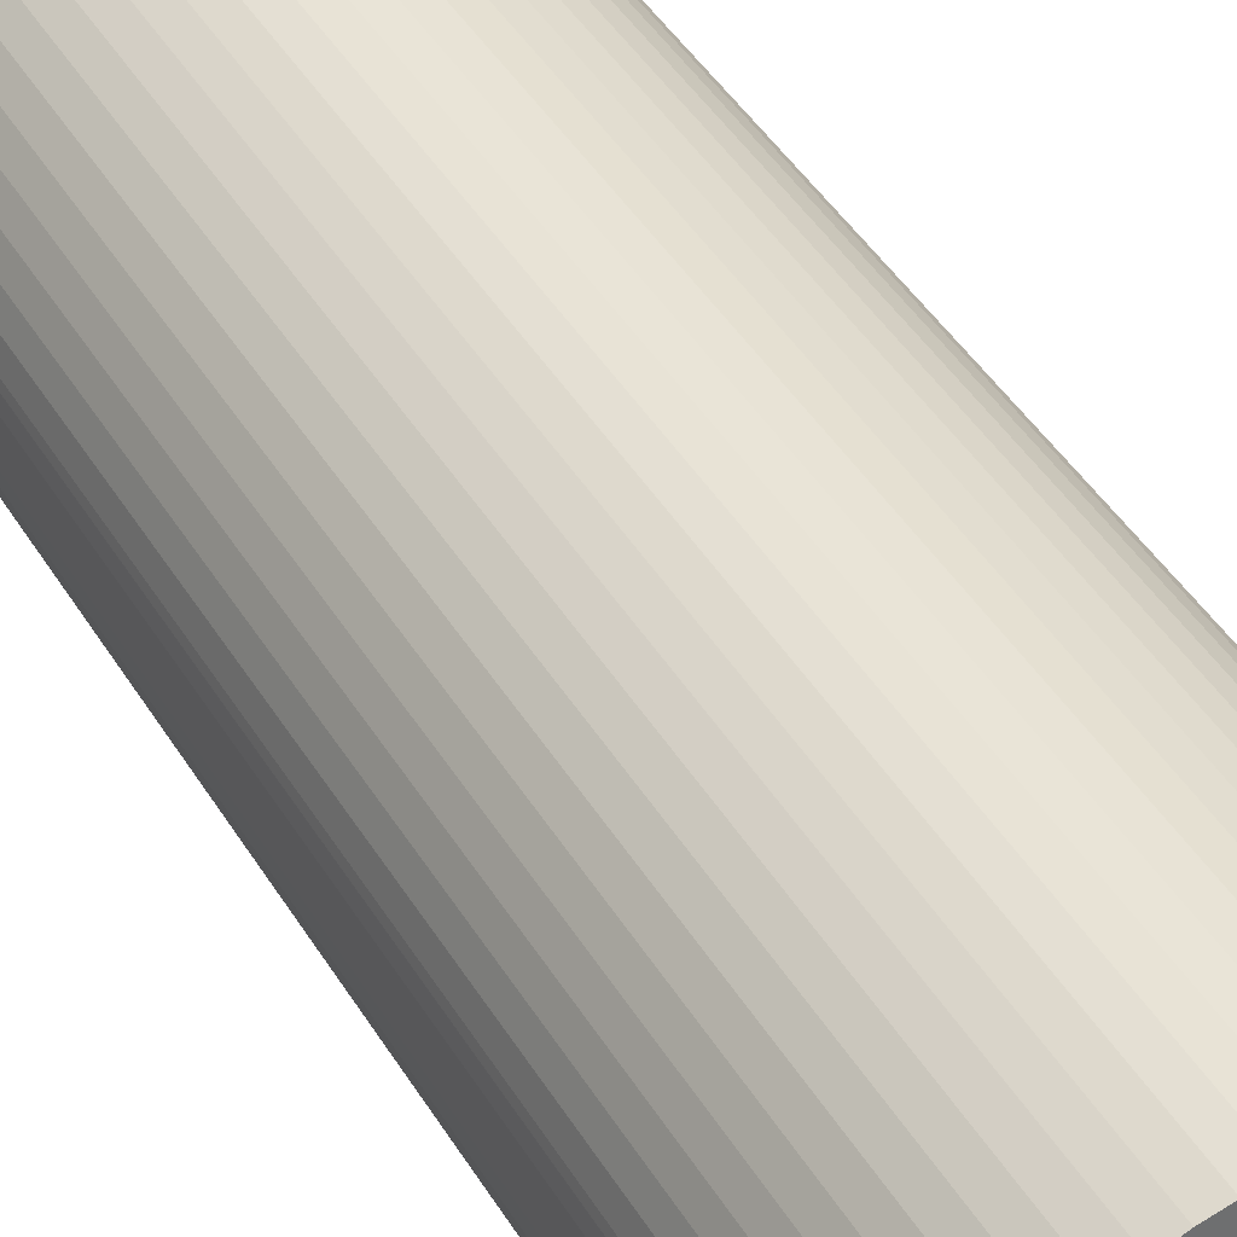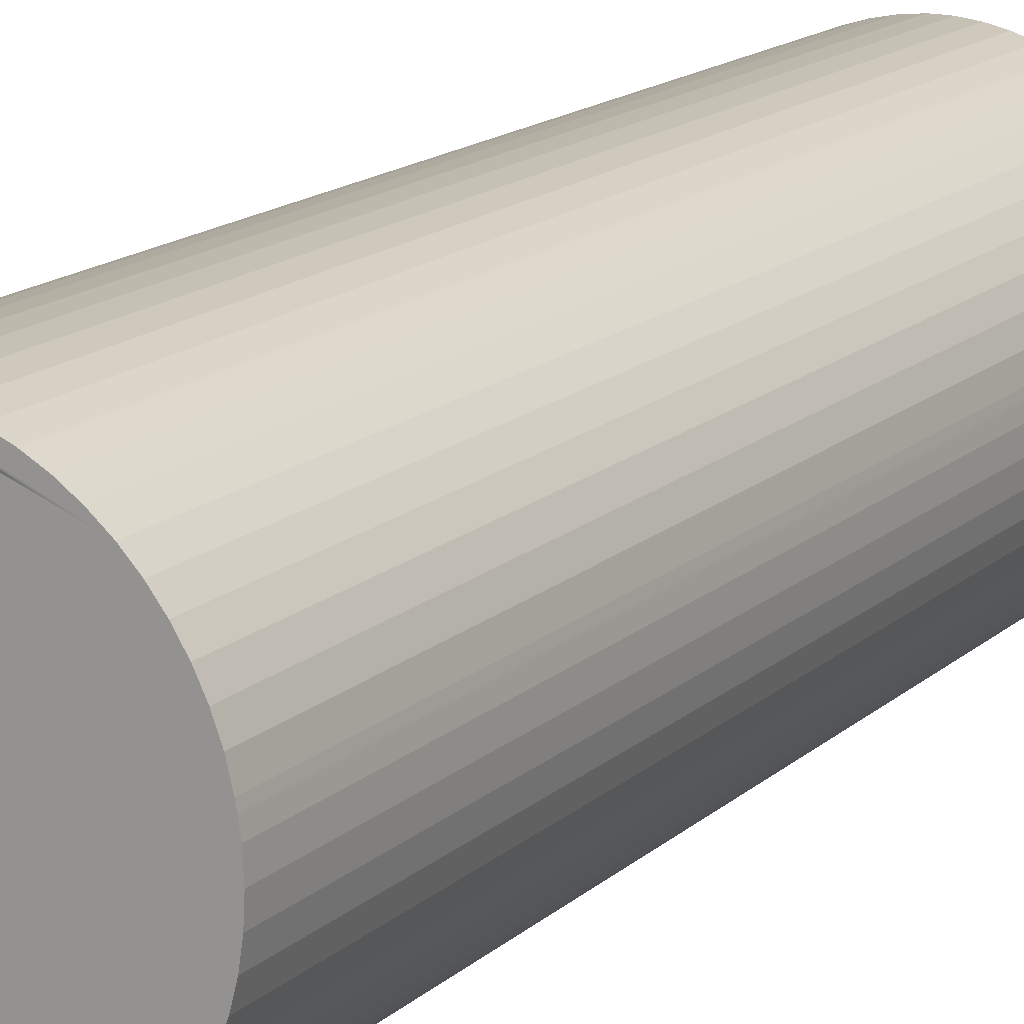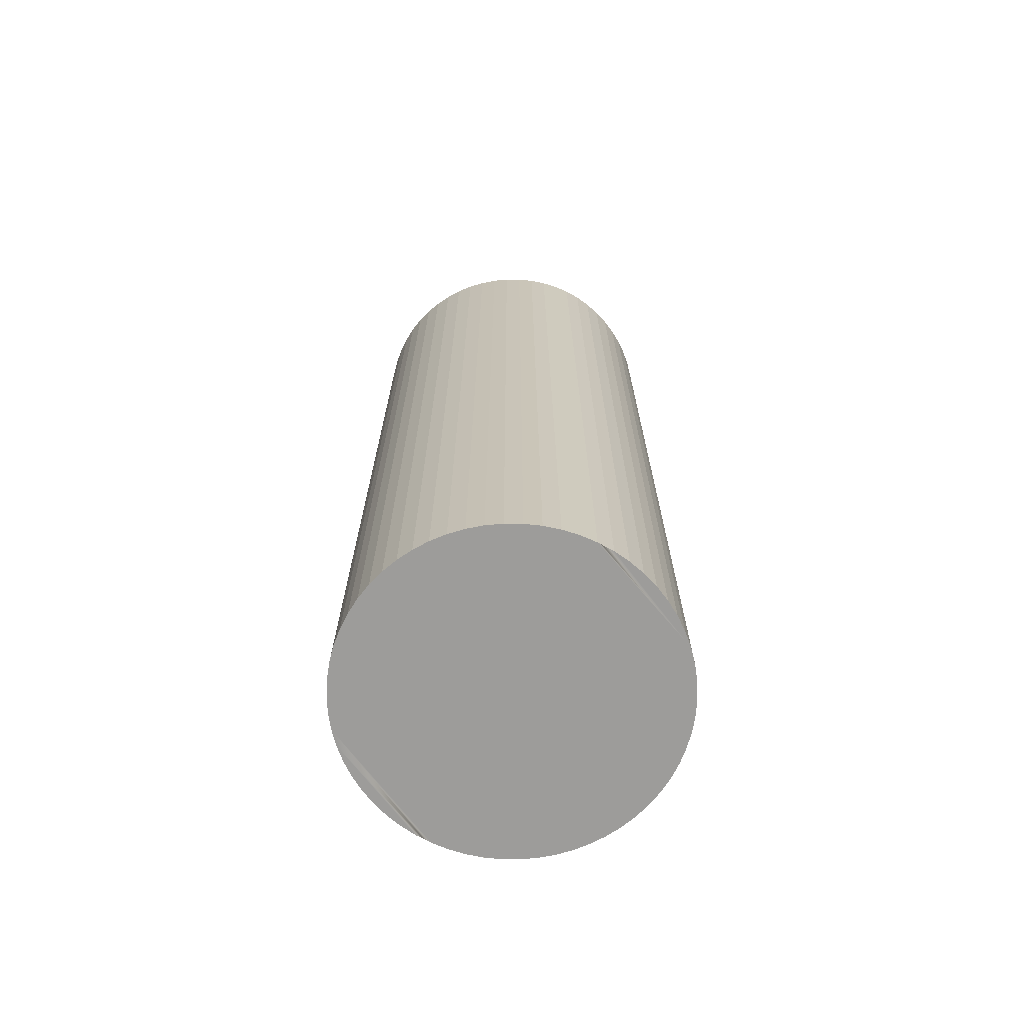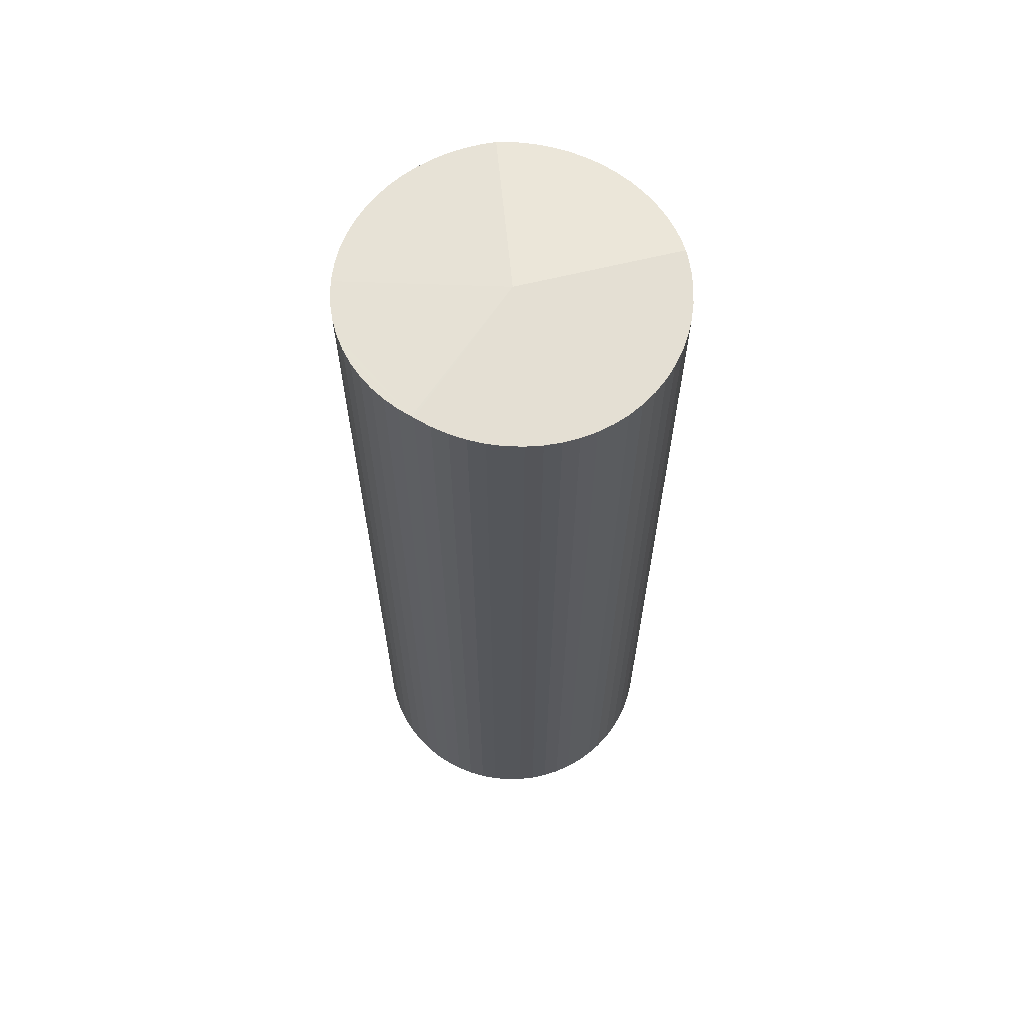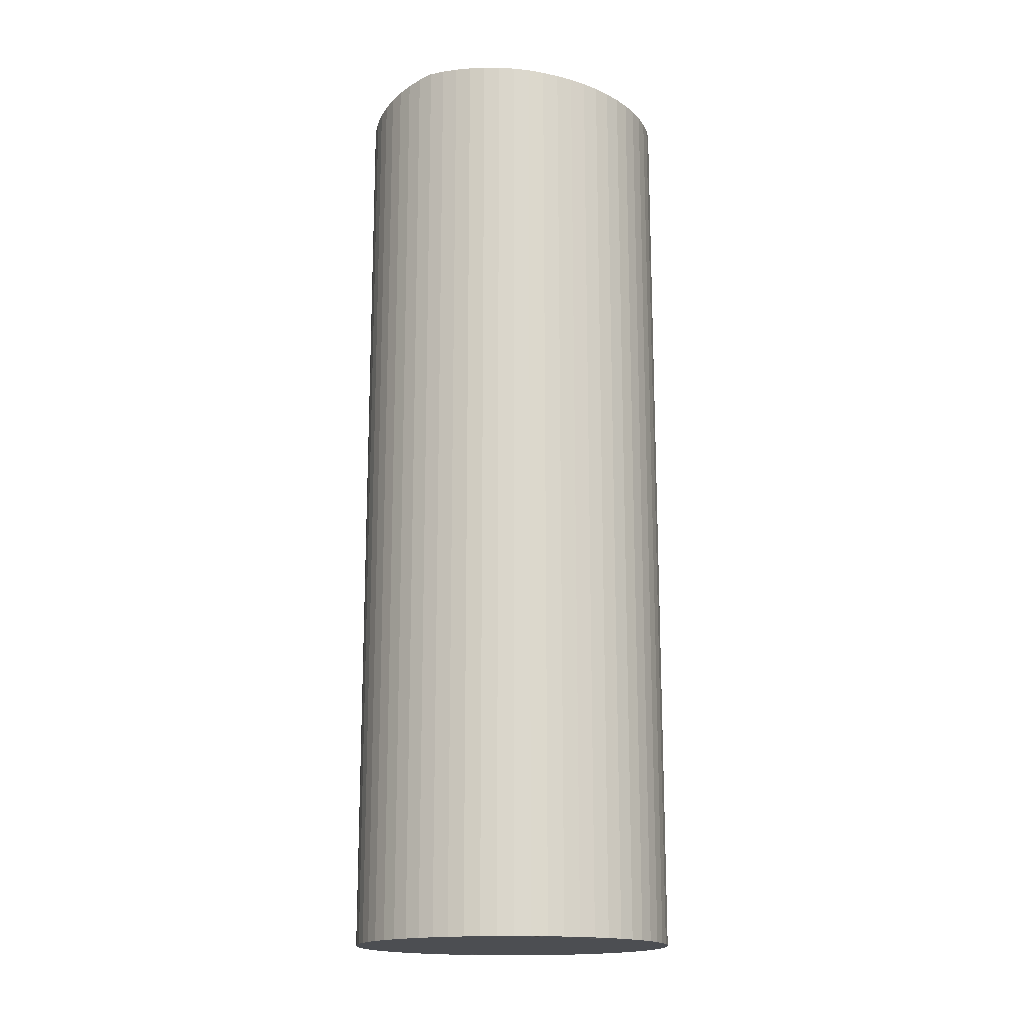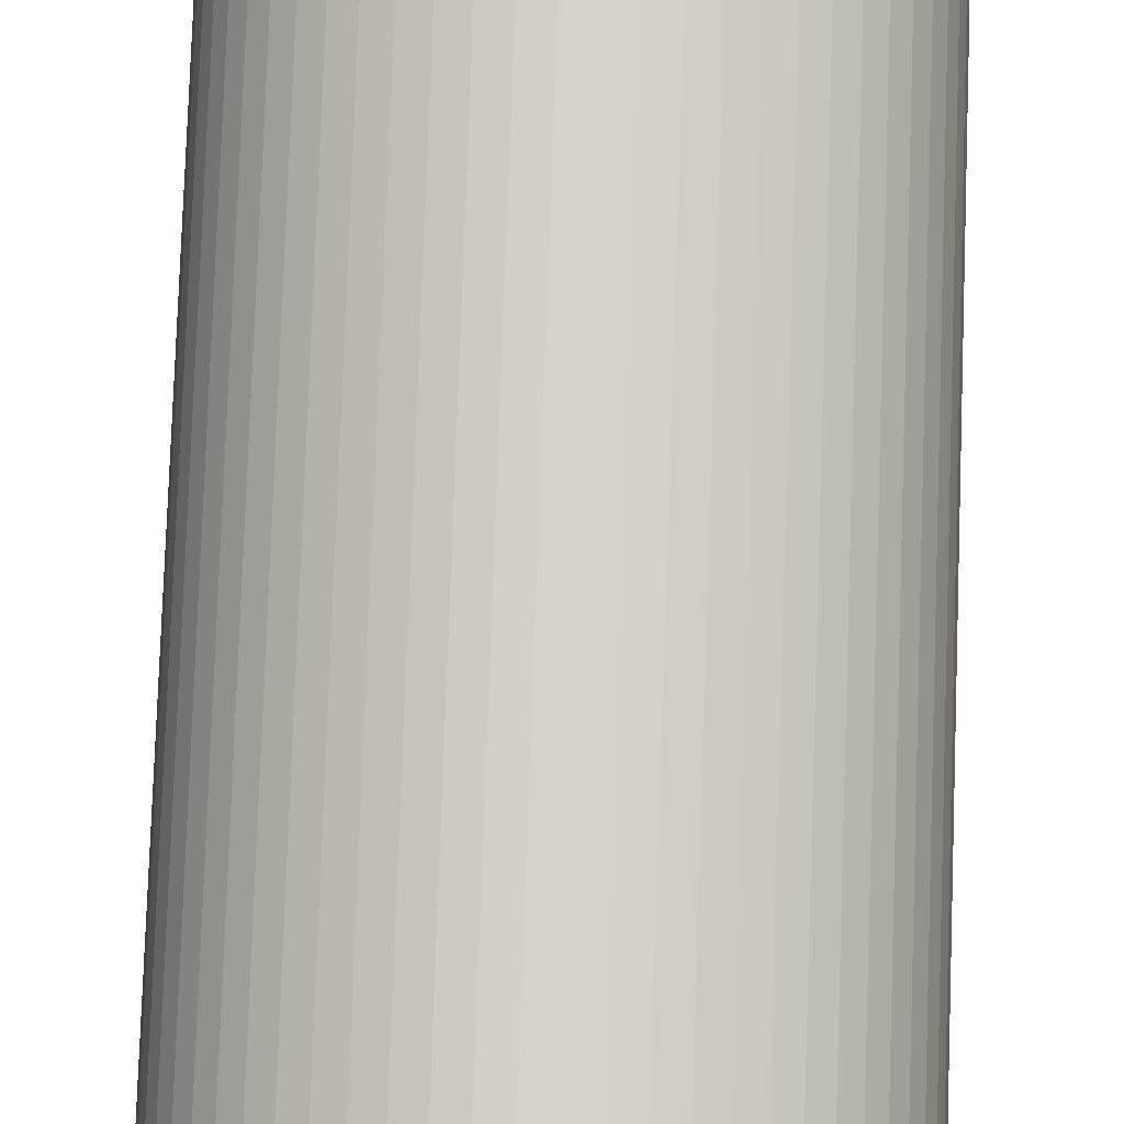
<metadata>
{"format":"obj","ext":"obj","renderer":"f3d","projection":"perspective","resolution":1024,"background":"white","views":[{"elev":43.2,"azim":151.1,"up":"+Z"},{"elev":15.3,"azim":29.5,"up":"+Z"},{"elev":-70.0,"azim":-29.5,"up":"+Y"},{"elev":64.3,"azim":173.3,"up":"+Y"},{"elev":-16.9,"azim":176.4,"up":"+Y"},{"elev":78.6,"azim":-178.0,"up":"+Z"}]}
</metadata>
<code>
v  3.128 18.26 -0.144
v  3.282 18.08 -3.121
v  3.126 18.06 -3.121
v  3.597 18.1 -3.089
v  3.907 18.13 -3.025
v  4.209 18.16 -2.93
v  5.036 18.25 -2.471
v  4.5 18.19 -2.805
v  4.777 18.22 -2.652
v  2.966 18.05 -3.121
v  2.651 18.02 -3.089
v  2.341 17.99 -3.025
v  2.039 17.96 -2.93
v  1.748 17.94 -2.805
v  0.034 17.97 0.433
v  1.471 17.92 -2.652
v  1.212 17.91 -2.471
v  0.971 17.89 -2.265
v  0.753 17.89 -2.035
v  0.56 17.88 -1.785
v  0.392 17.88 -1.516
v  0.253 17.89 -1.232
v  0.143 17.89 -0.935
v  0.063 17.9 -0.629
v  0.016 17.92 -0.316
v  0 17.94 1.098e-15
v  0.016 17.96 0.316
v  0.063 17.96 0.629
v  0.143 17.93 0.935
v  0.253 17.92 1.232
v  0.392 17.9 1.516
v  3.044 17.96 3.12
v  0.559 17.89 1.785
v  0.753 17.88 2.035
v  0.971 17.88 2.264
v  1.211 17.88 2.471
v  1.471 17.88 2.651
v  1.748 17.89 2.805
v  2.039 17.9 2.93
v  2.341 17.92 3.025
v  2.651 17.94 3.088
v  2.966 17.96 3.12
v  3.282 17.95 3.12
v  3.597 17.93 3.088
v  3.907 17.91 3.025
v  4.209 17.9 2.93
v  4.5 17.89 2.805
v  6.202 17.98 0.514
v  4.777 17.88 2.652
v  5.036 17.88 2.471
v  5.277 17.88 2.265
v  5.495 17.89 2.035
v  5.688 17.9 1.785
v  5.856 17.91 1.516
v  5.995 17.93 1.232
v  6.105 17.95 0.935
v  6.181 17.97 0.628
v  6.232 17.99 0.316
v  6.248 18.01 1.103e-15
v  6.232 18.03 -0.316
v  6.185 18.05 -0.629
v  5.073 18.26 -2.44
v  6.105 18.08 -0.935
v  5.995 18.11 -1.232
v  5.856 18.14 -1.516
v  5.688 18.17 -1.785
v  5.495 18.2 -2.035
v  5.277 18.23 -2.265
v  1.748 1.718e-16 -2.805
v  1.471 1.624e-16 -2.652
v  1.212 1.513e-16 -2.471
v  0.971 1.387e-16 -2.265
v  0.753 1.246e-16 -2.035
v  0.56 1.093e-16 -1.785
v  0.392 9.283e-17 -1.516
v  0.253 7.544e-17 -1.232
v  2.039 1.794e-16 -2.93
v  0.143 5.725e-17 -0.935
v  0.063 3.852e-17 -0.629
v  0.016 1.935e-17 -0.316
v  0 0 0
v  0.016 -1.935e-17 0.316
v  0.063 -3.852e-17 0.629
v  0.034 -2.651e-17 0.433
v  0.143 -5.725e-17 0.935
v  0.253 -7.544e-17 1.232
v  0.392 -9.283e-17 1.516
v  0.559 -1.093e-16 1.785
v  0.753 -1.246e-16 2.035
v  0.971 -1.386e-16 2.264
v  1.211 -1.513e-16 2.471
v  1.471 -1.623e-16 2.651
v  1.748 -1.718e-16 2.805
v  2.039 -1.794e-16 2.93
v  2.341 -1.852e-16 3.025
v  2.651 -1.891e-16 3.088
v  2.966 -1.91e-16 3.12
v  3.282 -1.91e-16 3.12
v  3.044 -1.91e-16 3.12
v  3.597 -1.891e-16 3.088
v  3.907 -1.852e-16 3.025
v  4.209 -1.794e-16 2.93
v  4.5 -1.718e-16 2.805
v  4.777 -1.624e-16 2.652
v  5.036 -1.513e-16 2.471
v  5.277 -1.387e-16 2.265
v  5.495 -1.246e-16 2.035
v  5.688 -1.093e-16 1.785
v  5.856 -9.283e-17 1.516
v  5.995 -7.544e-17 1.232
v  6.105 -5.725e-17 0.935
v  6.181 -3.845e-17 0.628
v  6.202 -3.147e-17 0.514
v  6.232 -1.935e-17 0.316
v  6.248 0 0
v  6.232 1.935e-17 -0.316
v  6.185 3.852e-17 -0.629
v  6.105 5.725e-17 -0.935
v  5.995 7.544e-17 -1.232
v  5.856 9.283e-17 -1.516
v  5.688 1.093e-16 -1.785
v  5.495 1.246e-16 -2.035
v  5.277 1.387e-16 -2.265
v  5.036 1.513e-16 -2.471
v  5.073 1.494e-16 -2.44
v  4.777 1.624e-16 -2.652
v  4.5 1.718e-16 -2.805
v  4.209 1.794e-16 -2.93
v  3.907 1.852e-16 -3.025
v  3.597 1.891e-16 -3.089
v  3.282 1.911e-16 -3.121
v  2.966 1.911e-16 -3.121
v  3.126 1.911e-16 -3.121
v  2.651 1.891e-16 -3.089
v  2.341 1.852e-16 -3.025
g defaultobject
f 1 2 3
f 2 1 4
f 4 1 5
f 5 1 6
f 6 1 7
f 6 7 8
f 8 7 9
f 10 1 3
f 1 10 11
f 1 11 12
f 1 12 13
f 1 13 14
f 1 14 15
f 15 14 16
f 15 16 17
f 15 17 18
f 15 18 19
f 15 19 20
f 15 20 21
f 15 21 22
f 15 22 23
f 15 23 24
f 15 24 25
f 15 25 26
f 15 26 27
f 28 1 15
f 1 28 29
f 1 29 30
f 1 30 31
f 1 31 32
f 32 31 33
f 32 33 34
f 32 34 35
f 32 35 36
f 32 36 37
f 32 37 38
f 32 38 39
f 32 39 40
f 32 40 41
f 32 41 42
f 43 1 32
f 1 43 44
f 1 44 45
f 1 45 46
f 1 46 47
f 1 47 48
f 48 47 49
f 48 49 50
f 48 50 51
f 48 51 52
f 48 52 53
f 48 53 54
f 48 54 55
f 48 55 56
f 48 56 57
f 58 1 48
f 1 58 59
f 1 59 60
f 1 60 61
f 1 61 62
f 62 61 63
f 62 63 64
f 62 64 65
f 62 65 66
f 62 66 67
f 62 67 68
f 1 62 7
f 69 16 14
f 16 69 70
f 70 17 16
f 17 70 71
f 71 18 17
f 18 71 72
f 72 19 18
f 19 72 73
f 73 20 19
f 20 73 74
f 74 21 20
f 21 74 75
f 21 76 22
f 76 21 75
f 77 14 13
f 14 77 69
f 22 78 23
f 78 22 76
f 23 79 24
f 79 23 78
f 24 80 25
f 80 24 79
f 25 81 26
f 81 25 80
f 26 82 27
f 82 26 81
f 27 28 15
f 28 27 82
f 28 82 83
f 83 82 84
f 83 29 28
f 29 83 85
f 85 30 29
f 30 85 86
f 86 31 30
f 31 86 87
f 87 33 31
f 33 87 88
f 88 34 33
f 34 88 89
f 89 35 34
f 35 89 90
f 90 36 35
f 36 90 91
f 36 92 37
f 92 36 91
f 37 93 38
f 93 37 92
f 38 94 39
f 94 38 93
f 39 95 40
f 95 39 94
f 40 96 41
f 96 40 95
f 41 97 42
f 97 41 96
f 42 43 32
f 43 42 97
f 43 97 98
f 98 97 99
f 98 44 43
f 44 98 100
f 100 45 44
f 45 100 101
f 101 46 45
f 46 101 102
f 102 47 46
f 47 102 103
f 103 49 47
f 49 103 104
f 104 50 49
f 50 104 105
f 50 106 51
f 106 50 105
f 51 107 52
f 107 51 106
f 52 108 53
f 108 52 107
f 53 109 54
f 109 53 108
f 54 110 55
f 110 54 109
f 55 111 56
f 111 55 110
f 56 112 57
f 112 56 111
f 57 113 48
f 113 57 112
f 48 114 58
f 114 48 113
f 58 115 59
f 115 58 114
f 59 116 60
f 116 59 115
f 60 117 61
f 117 60 116
f 61 118 63
f 118 61 117
f 63 119 64
f 119 63 118
f 64 120 65
f 120 64 119
f 65 121 66
f 121 65 120
f 66 122 67
f 122 66 121
f 67 123 68
f 123 67 122
f 68 7 62
f 7 68 124
f 124 68 123
f 124 123 125
f 124 9 7
f 9 124 126
f 126 8 9
f 8 126 127
f 127 6 8
f 6 127 128
f 128 5 6
f 5 128 129
f 129 4 5
f 4 129 130
f 130 2 4
f 2 130 131
f 131 3 2
f 3 131 10
f 10 131 132
f 132 131 133
f 132 11 10
f 11 132 134
f 134 12 11
f 12 134 135
f 135 13 12
f 13 135 77
f 135 69 77
f 69 135 70
f 70 135 71
f 71 135 134
f 71 134 132
f 71 132 72
f 72 132 133
f 72 133 73
f 73 133 131
f 73 131 130
f 73 130 74
f 74 130 129
f 74 129 75
f 75 129 128
f 75 128 76
f 76 128 127
f 76 127 78
f 78 127 126
f 78 126 79
f 79 126 124
f 79 124 80
f 80 124 125
f 80 125 81
f 81 125 123
f 81 123 122
f 81 122 82
f 82 122 121
f 82 121 84
f 84 121 83
f 83 121 120
f 83 120 85
f 85 120 119
f 85 119 86
f 86 119 118
f 86 118 87
f 87 118 117
f 87 117 88
f 88 117 116
f 88 116 89
f 89 116 115
f 89 115 90
f 90 115 114
f 90 114 91
f 91 114 113
f 91 113 92
f 92 113 112
f 92 112 111
f 92 111 93
f 93 111 110
f 93 110 94
f 94 110 109
f 94 109 95
f 95 109 108
f 95 108 96
f 96 108 107
f 96 107 97
f 97 107 106
f 97 106 99
f 99 106 98
f 98 106 100
f 100 106 105
f 100 105 101
f 101 105 104
f 101 104 102
f 102 104 103

</code>
